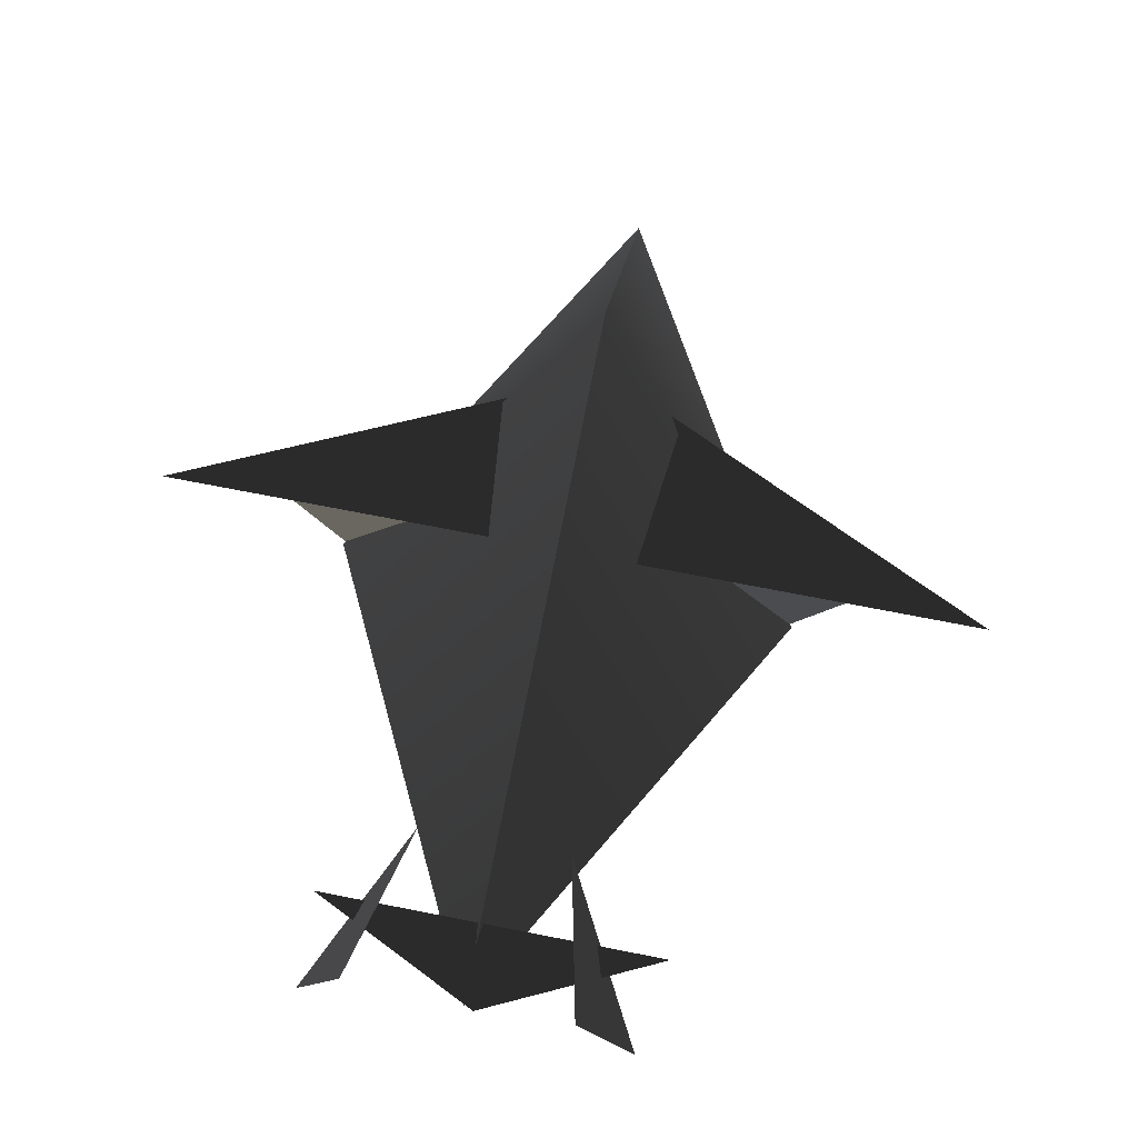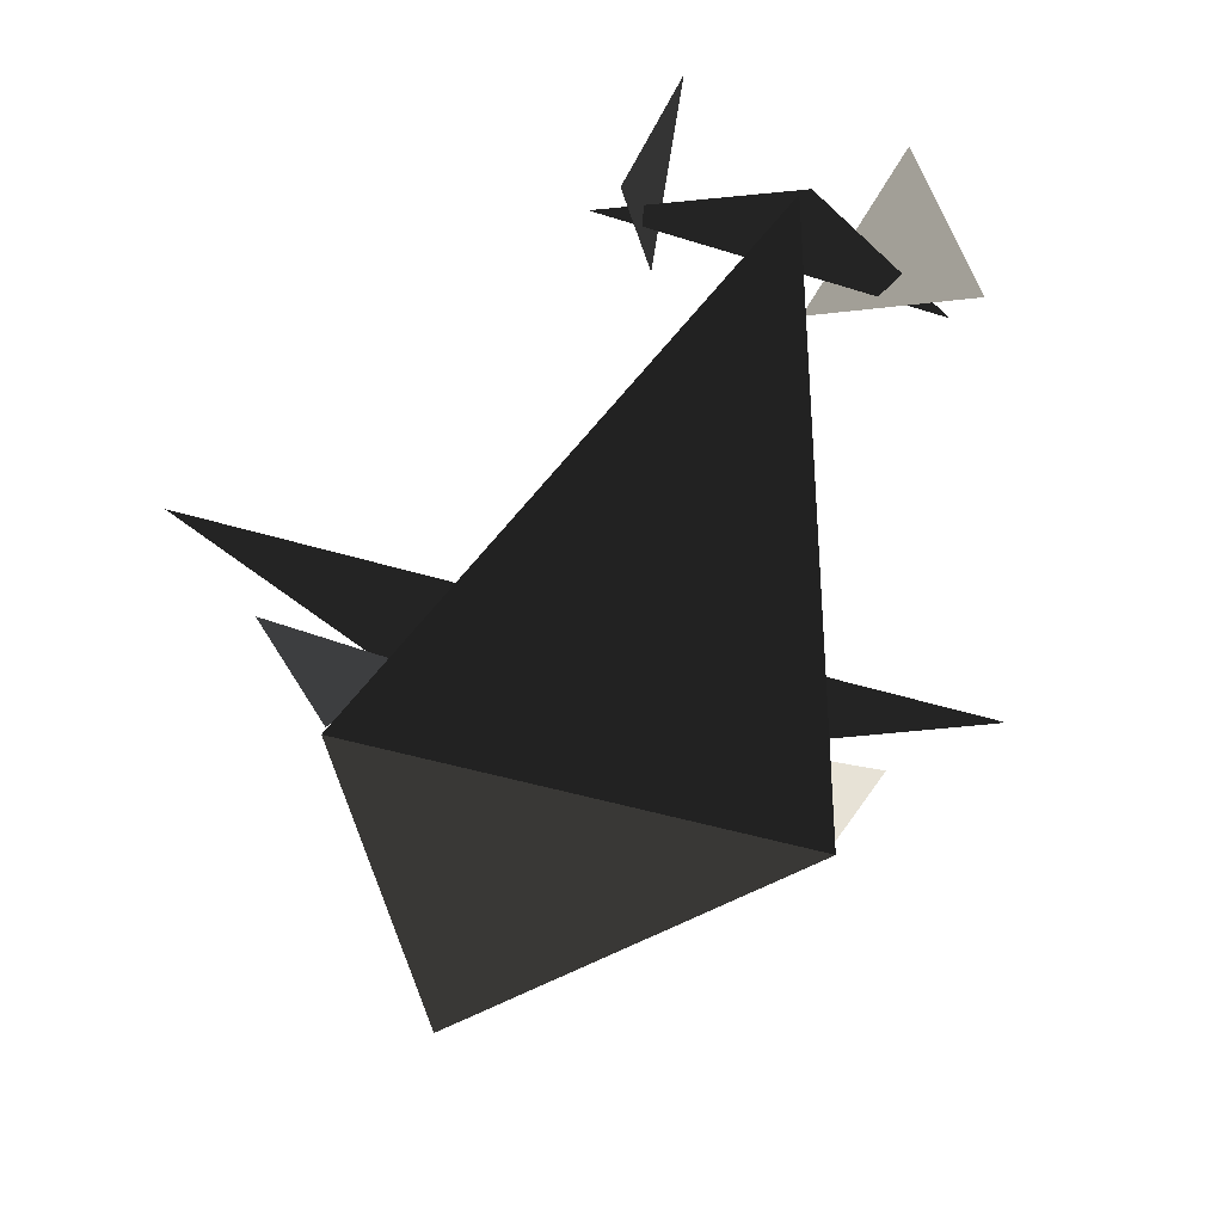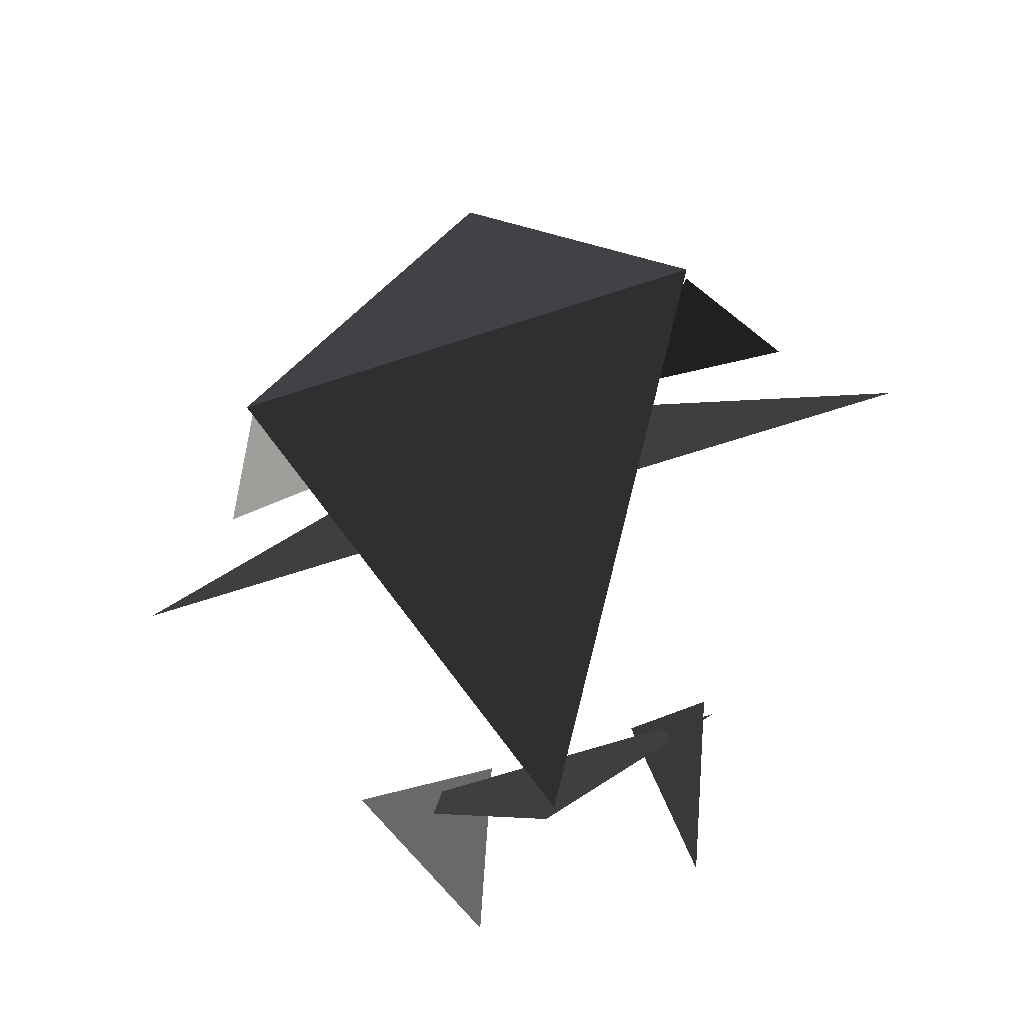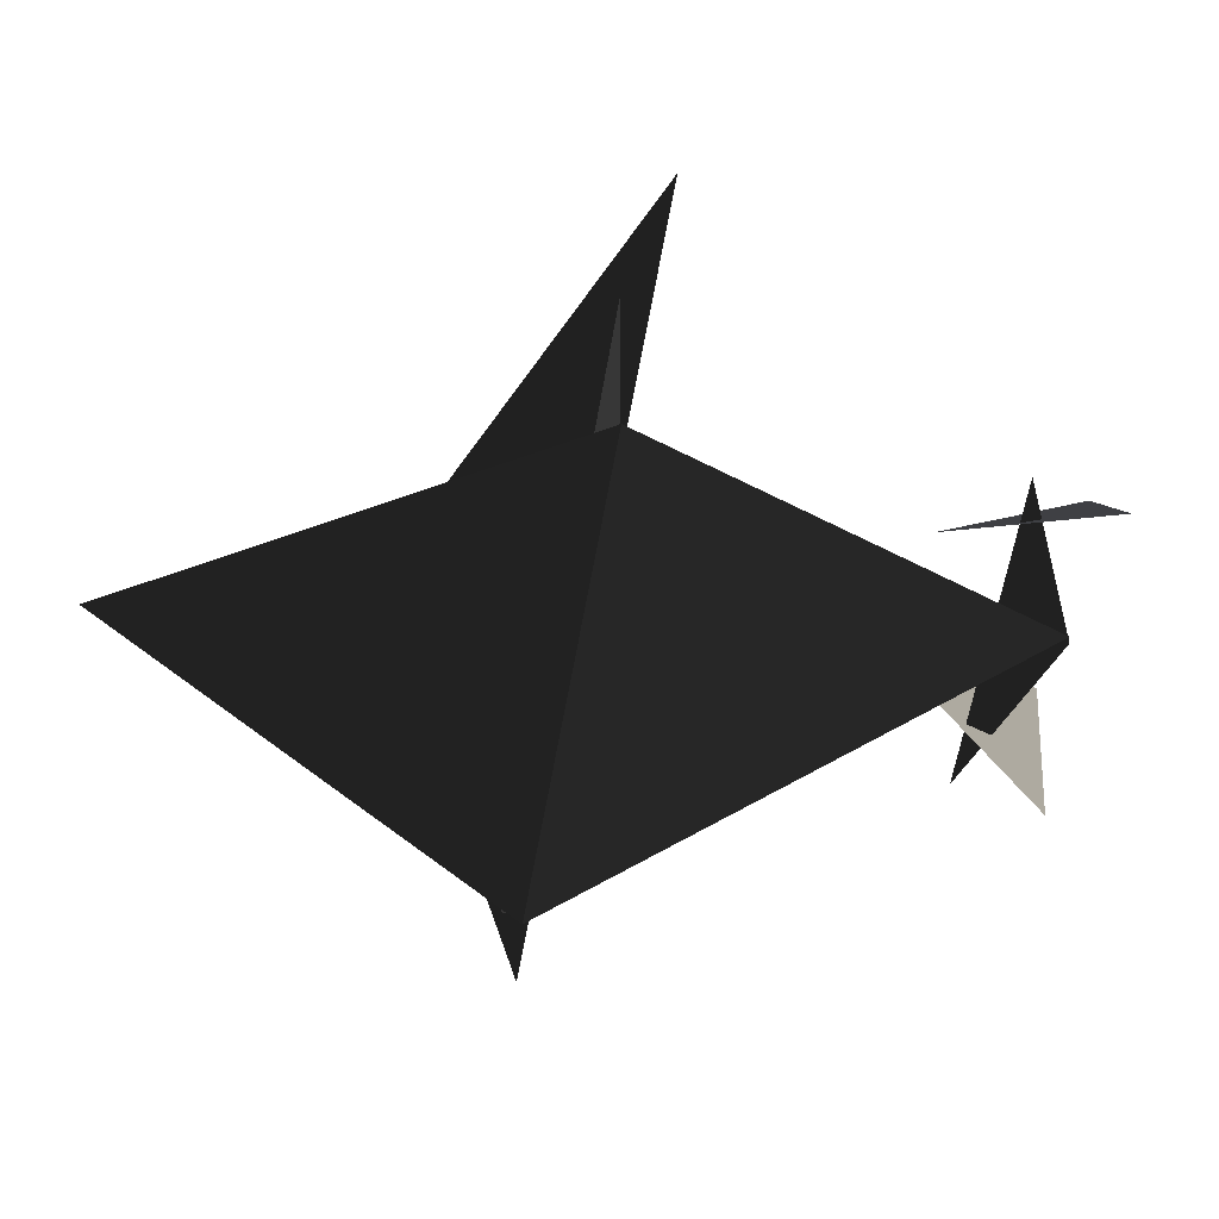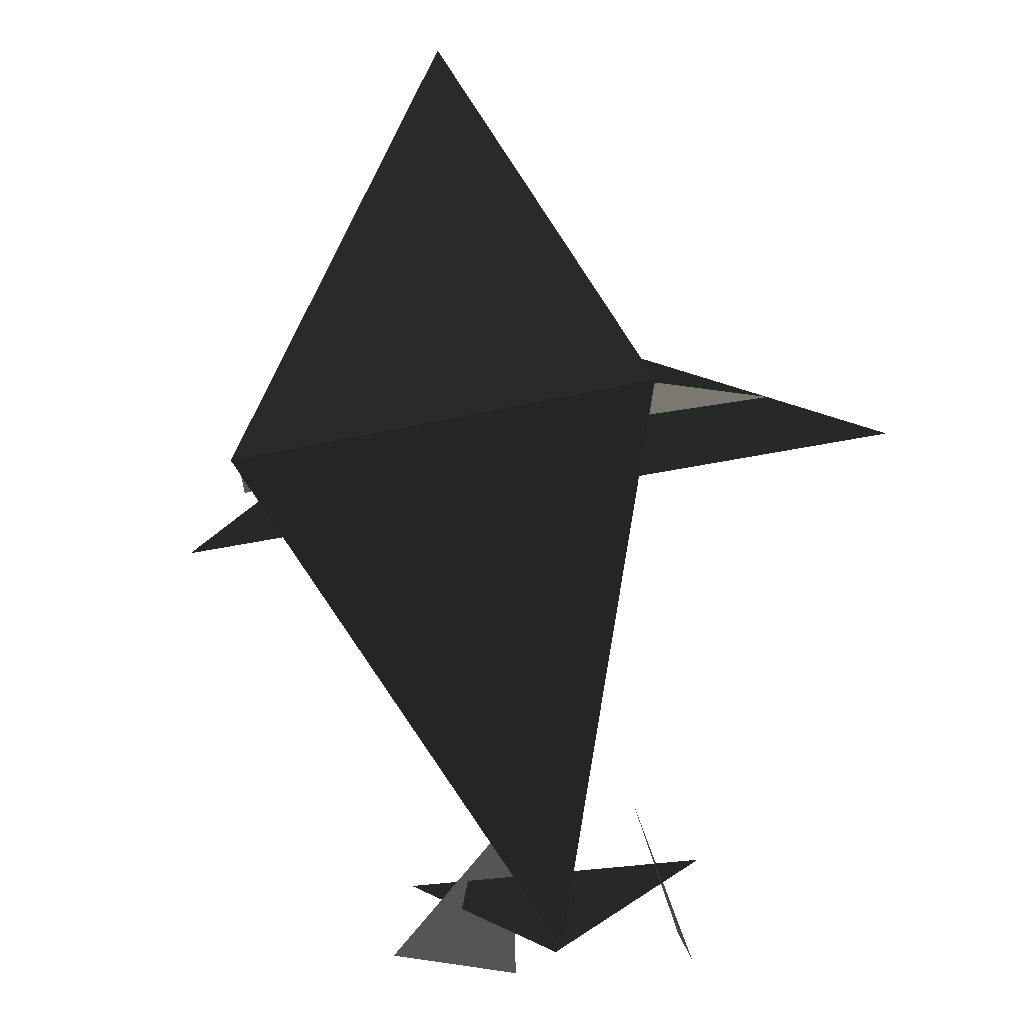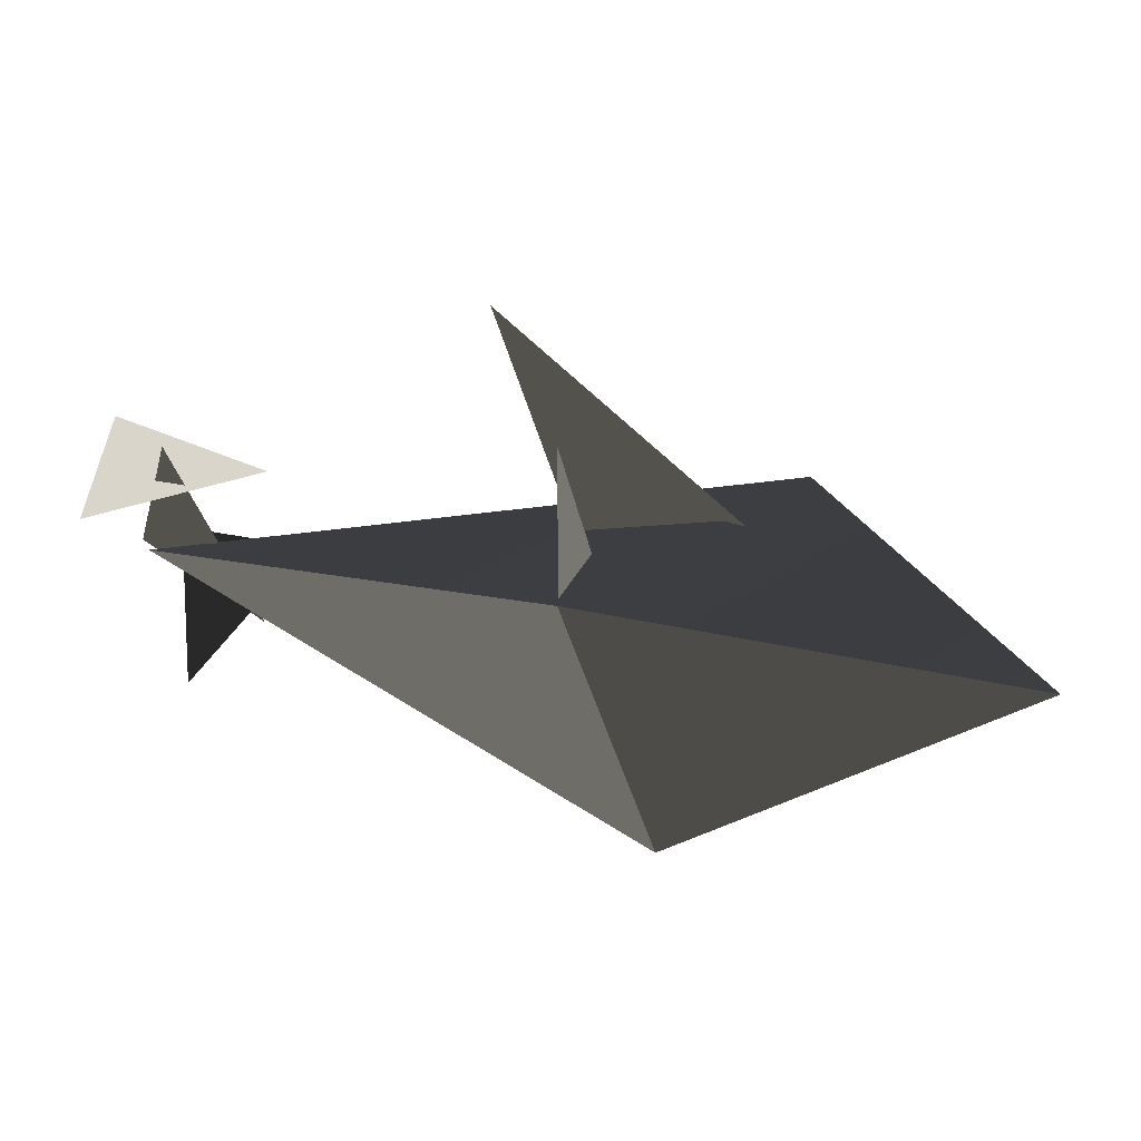
<metadata>
{"format":"obj","ext":"obj","renderer":"f3d","projection":"perspective","resolution":1024,"background":"white","views":[{"elev":73.5,"azim":-169.0,"up":"+Y"},{"elev":-40.6,"azim":158.6,"up":"+Y"},{"elev":-64.5,"azim":18.5,"up":"+Z"},{"elev":-65.1,"azim":79.6,"up":"+Y"},{"elev":-18.9,"azim":27.6,"up":"+Z"},{"elev":-32.9,"azim":-78.3,"up":"+Y"}]}
</metadata>
<code>
v  1.129 -0.571 -0.5395
v  1.452 -0.03447 -0.4799
v  0.7203 -0.09609 -0.4799
v  -0.04713 0.1629 0.3121
v  1.912 0.2848 -0.6344
v  -2.007 0.2848 -0.6344
v  -0.3341 0.8399 -2.126
v  -0.7573 0.3864 -2.858
v  -0.4911 1.164 -2.865
v  -0.7203 -0.09609 -0.4799
v  -1.452 -0.03447 -0.4799
v  -1.129 -0.571 -0.5395
v  1.143 -0.6151 -0.542
v  -1.143 -0.6151 -0.542
v  1e-06 0.7011 -2.827
v  0 0.676 0.4201
v  0 -0.6151 1.438
v  0.4911 1.164 -2.865
v  0.7573 0.3864 -2.858
v  0.3341 0.8399 -2.126
v  -0.04713 0.7346 -2.844
v  0.7367 0.6858 -2.465
v  -0.831 0.6858 -2.465
g frm-bmerge5
f 1 2 3
g frm-bmerge5
f 3 2 1
g frm-bmerge1
f 4 5 6
f 6 5 4
g frm-bmerge3
f 7 8 9
f 9 8 7
g frm-bmerge4
f 10 11 12
g frm-bmerge4
f 12 11 10
g frm-tetra2
f 13 14 15
f 16 15 14
f 16 17 13
f 13 15 16
f 14 17 16
g frm-tetra2
f 14 13 17
g frm-bmerge2
f 18 19 20
f 20 19 18
g frm-bmerge1
f 21 22 23
f 23 22 21

</code>
